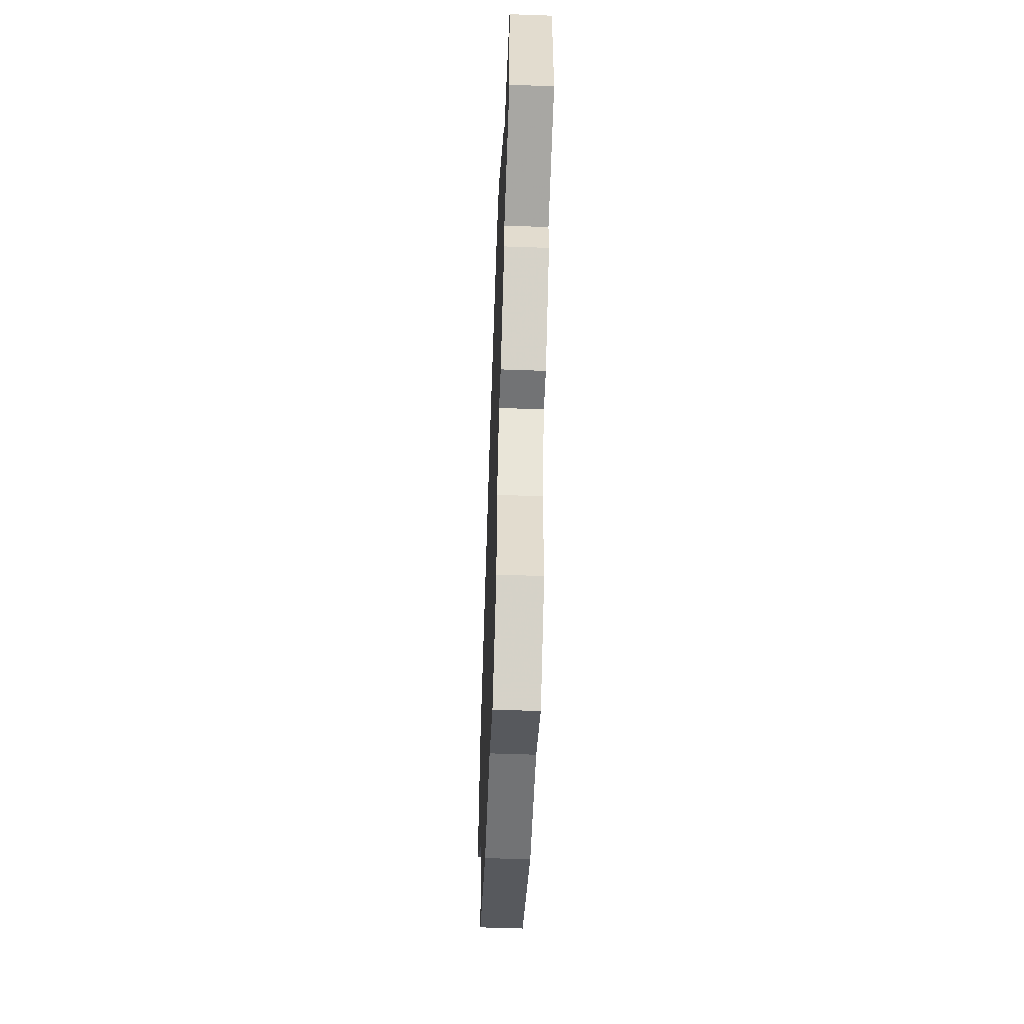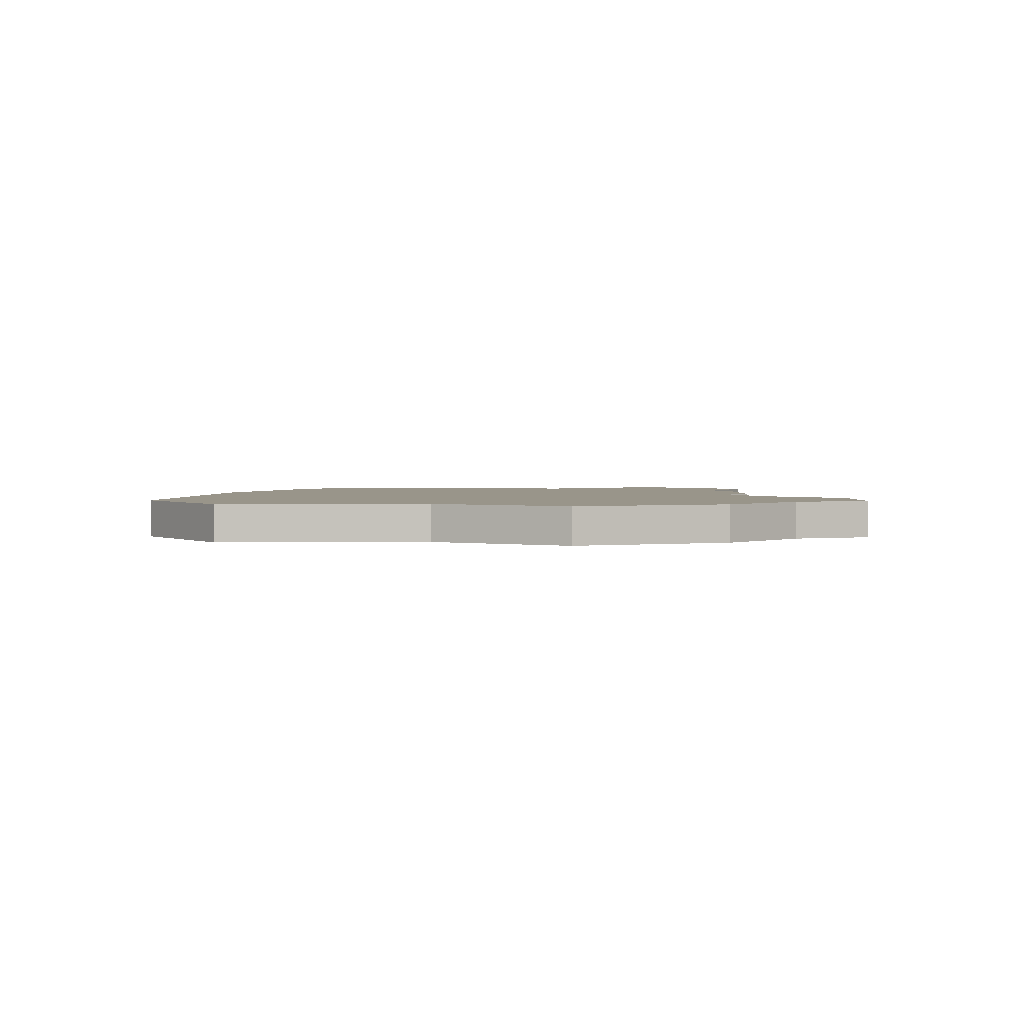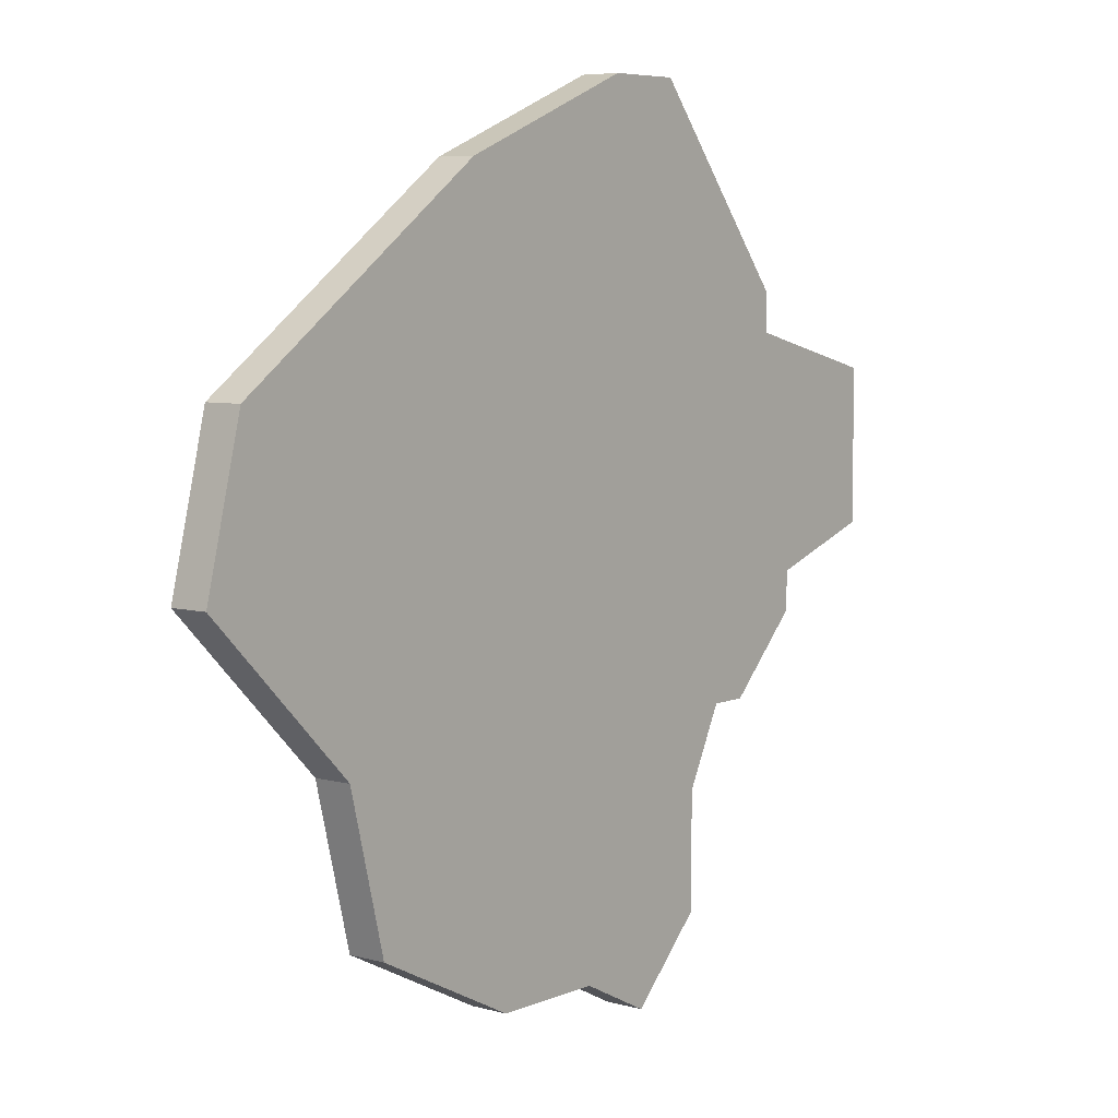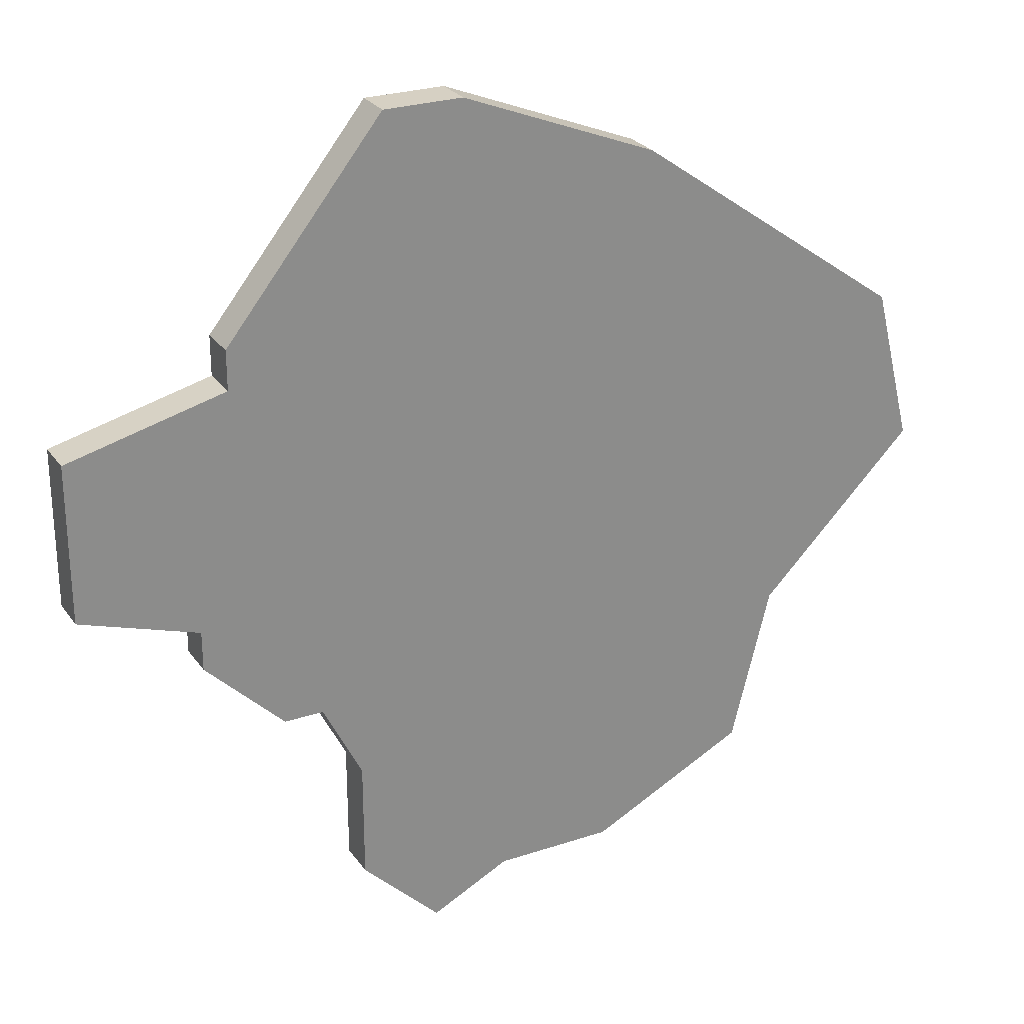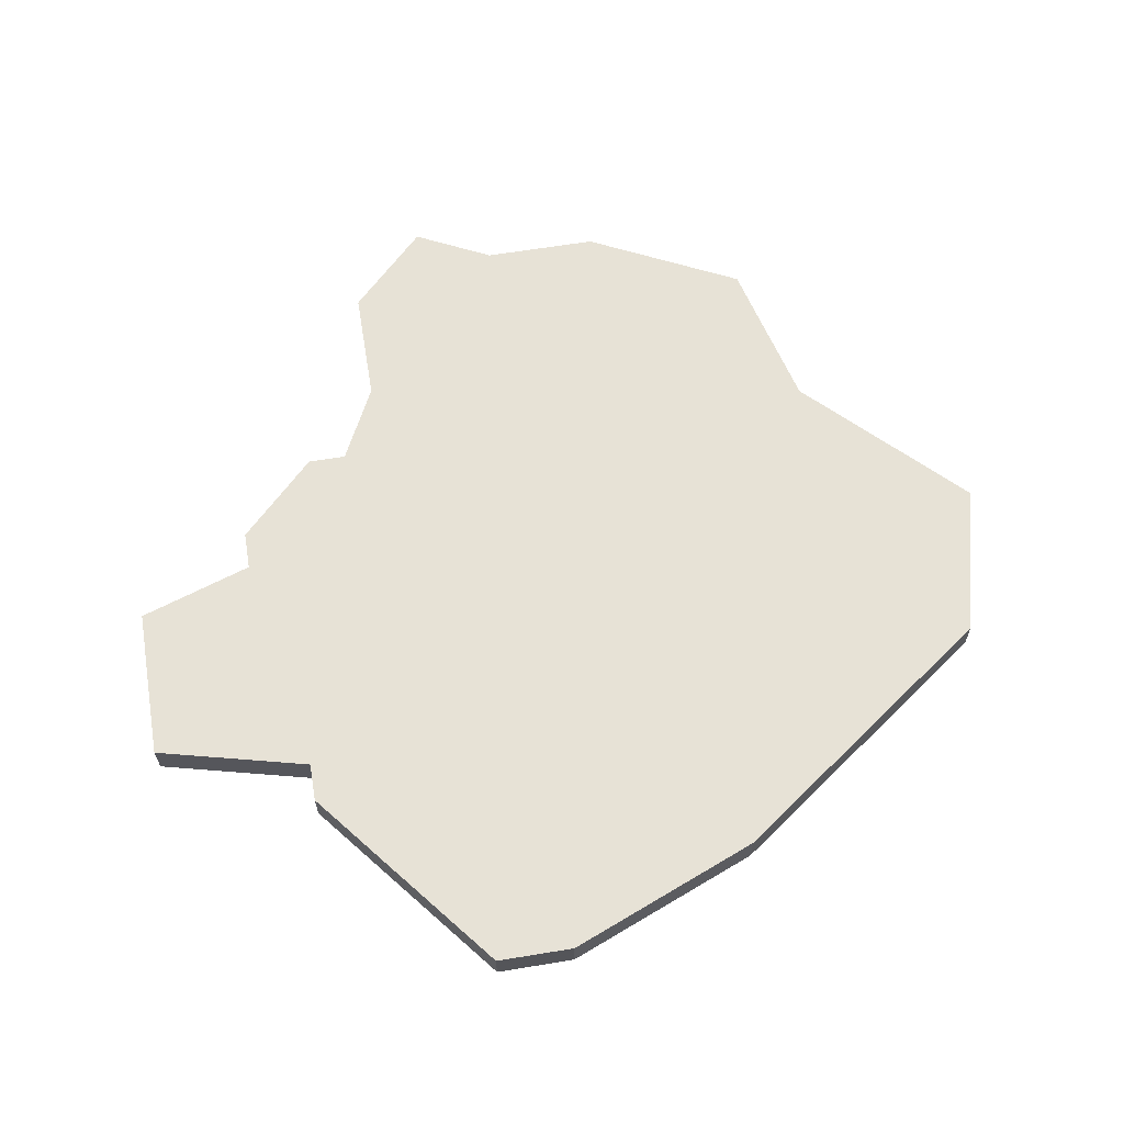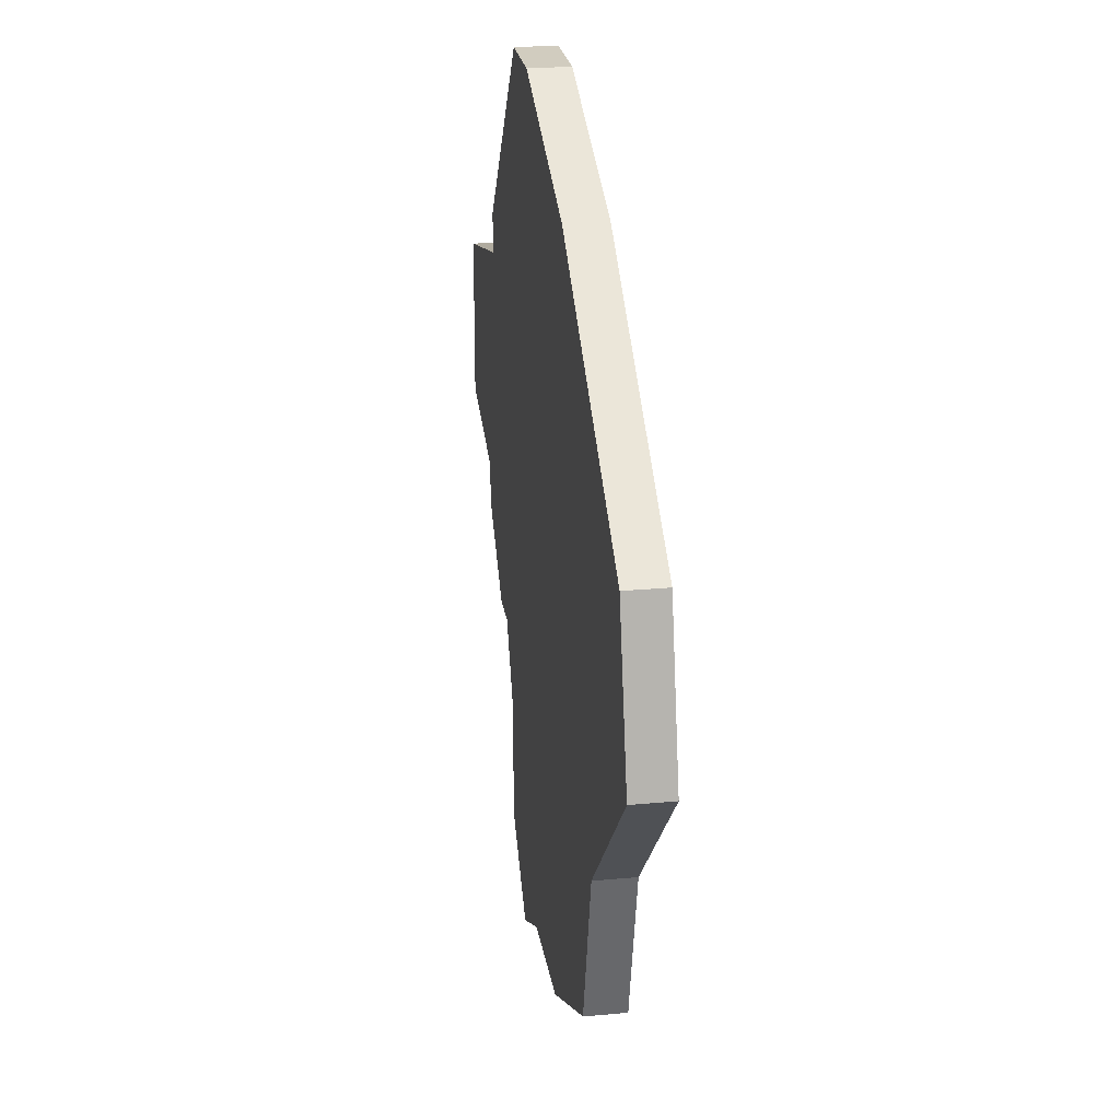
<metadata>
{"format":"obj","ext":"obj","renderer":"f3d","projection":"perspective","resolution":1024,"background":"white","views":[{"elev":-55.9,"azim":87.8,"up":"+Y"},{"elev":2.0,"azim":-47.5,"up":"+Z"},{"elev":6.4,"azim":-51.0,"up":"+Y"},{"elev":26.5,"azim":152.5,"up":"+Y"},{"elev":63.7,"azim":170.6,"up":"+Z"},{"elev":23.9,"azim":-98.8,"up":"+Y"}]}
</metadata>
<code>
v 1583 -597 0
v 1576 -602 0
v 1575 -606 0
v 1579 -610 0
v 1580 -614 0
v 1584 -616 0
v 1587 -616 0
v 1589 -617 0
v 1591 -615 0
v 1591 -612 0
v 1592 -610 0
v 1593 -610 0
v 1595 -608 0
v 1595 -607 0
v 1598 -606 0
v 1598 -602 0
v 1594 -601 0
v 1594 -600 0
v 1590 -595 0
v 1588 -595 0
v 1583 -597 1
v 1576 -602 1
v 1575 -606 1
v 1579 -610 1
v 1580 -614 1
v 1584 -616 1
v 1587 -616 1
v 1589 -617 1
v 1591 -615 1
v 1591 -612 1
v 1592 -610 1
v 1593 -610 1
v 1595 -608 1
v 1595 -607 1
v 1598 -606 1
v 1598 -602 1
v 1594 -601 1
v 1594 -600 1
v 1590 -595 1
v 1588 -595 1
f 2 1 20
f 4 3 2
f 6 5 4
f 9 8 7
f 13 12 11
f 16 15 14
f 19 18 17
f 2 20 19
f 6 4 2
f 9 7 6
f 14 13 11
f 17 16 14
f 2 19 17
f 9 6 2
f 17 14 11
f 10 9 2
f 17 11 10
f 10 2 17
f 40 21 22
f 22 23 24
f 24 25 26
f 27 28 29
f 31 32 33
f 34 35 36
f 37 38 39
f 39 40 22
f 22 24 26
f 26 27 29
f 31 33 34
f 34 36 37
f 37 39 22
f 22 26 29
f 31 34 37
f 22 29 30
f 30 31 37
f 37 22 30
f 22 21 2
f 2 21 1
f 23 22 3
f 3 22 2
f 24 23 4
f 4 23 3
f 25 24 5
f 5 24 4
f 26 25 6
f 6 25 5
f 27 26 7
f 7 26 6
f 28 27 8
f 8 27 7
f 29 28 9
f 9 28 8
f 30 29 10
f 10 29 9
f 31 30 11
f 11 30 10
f 32 31 12
f 12 31 11
f 33 32 13
f 13 32 12
f 34 33 14
f 14 33 13
f 35 34 15
f 15 34 14
f 36 35 16
f 16 35 15
f 37 36 17
f 17 36 16
f 38 37 18
f 18 37 17
f 39 38 19
f 19 38 18
f 21 40 1
f 1 40 20
f 40 39 20
f 20 39 19

</code>
